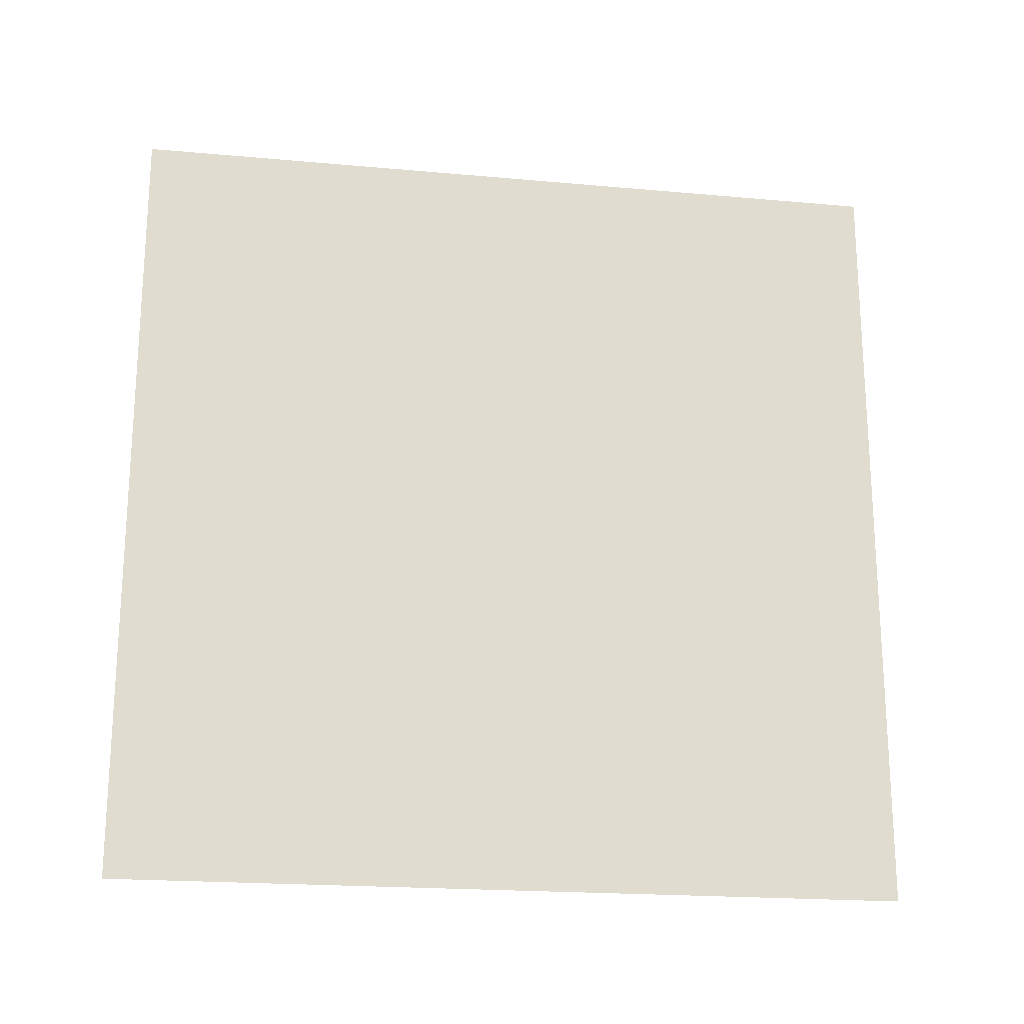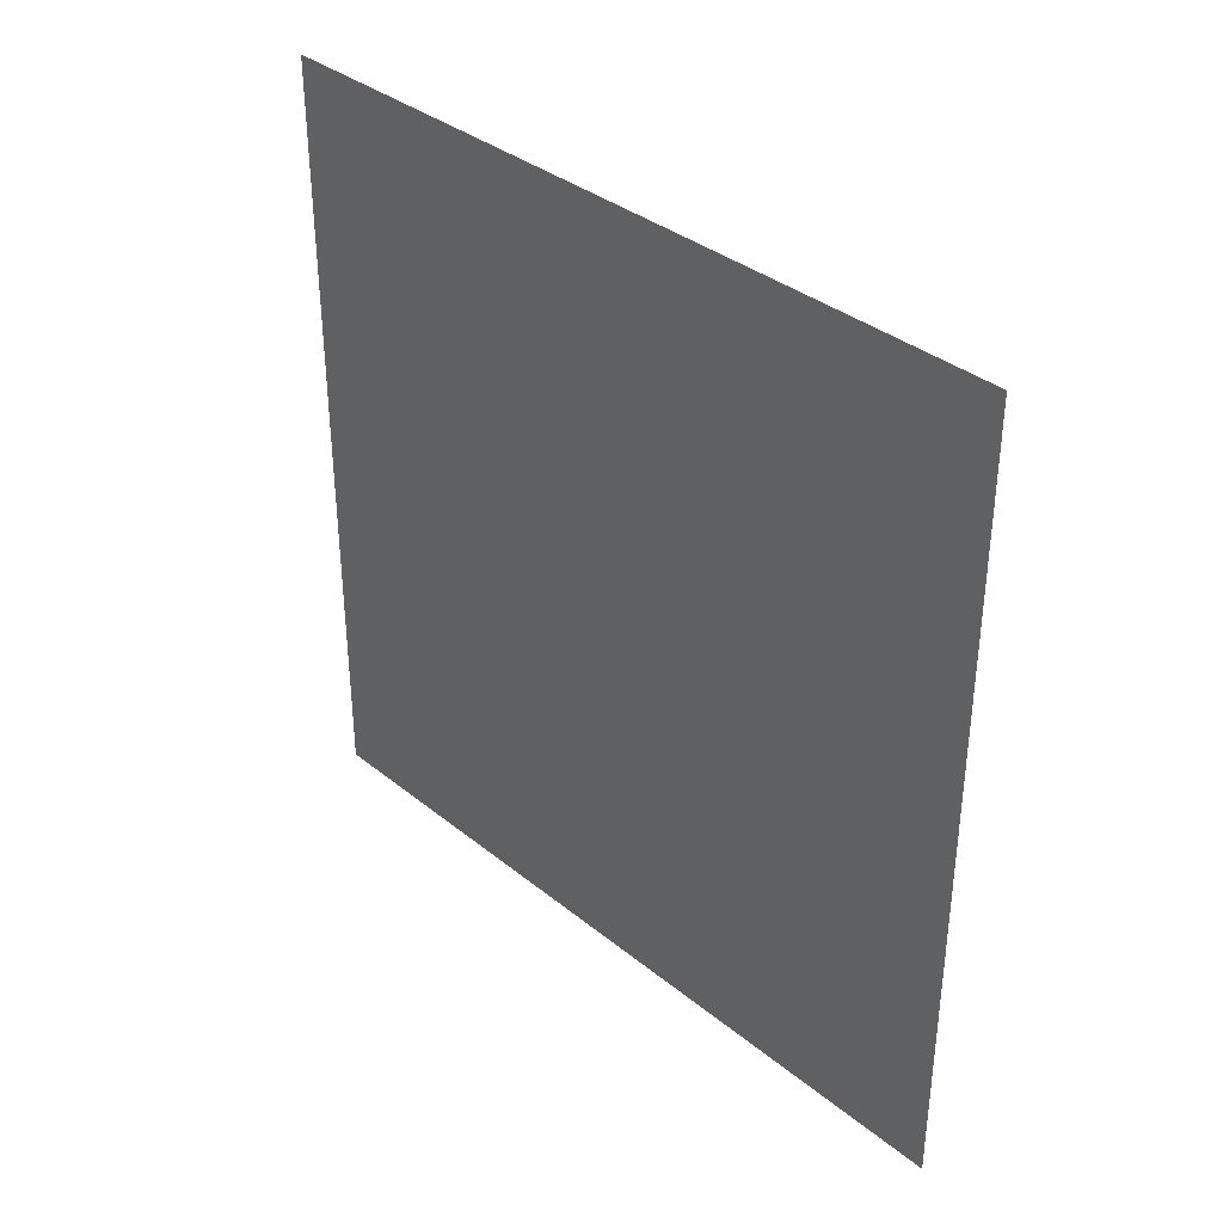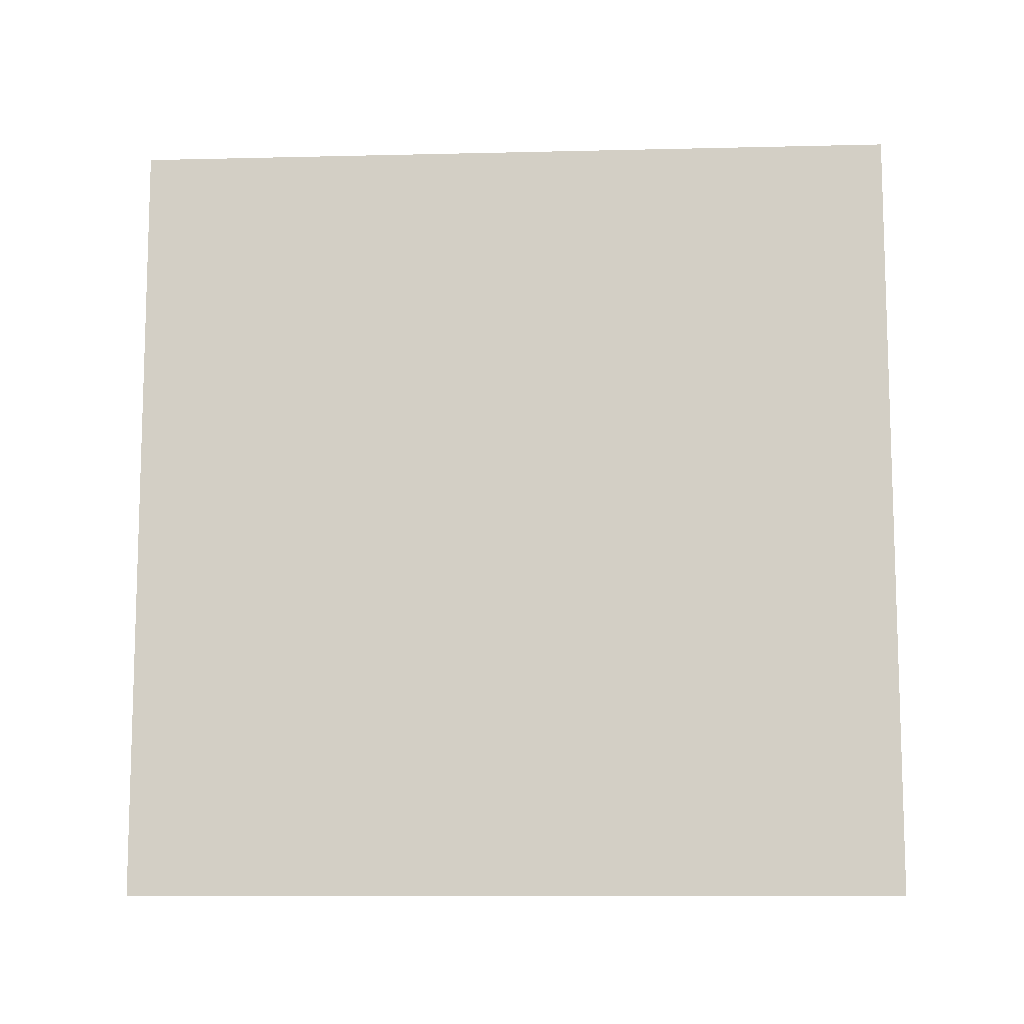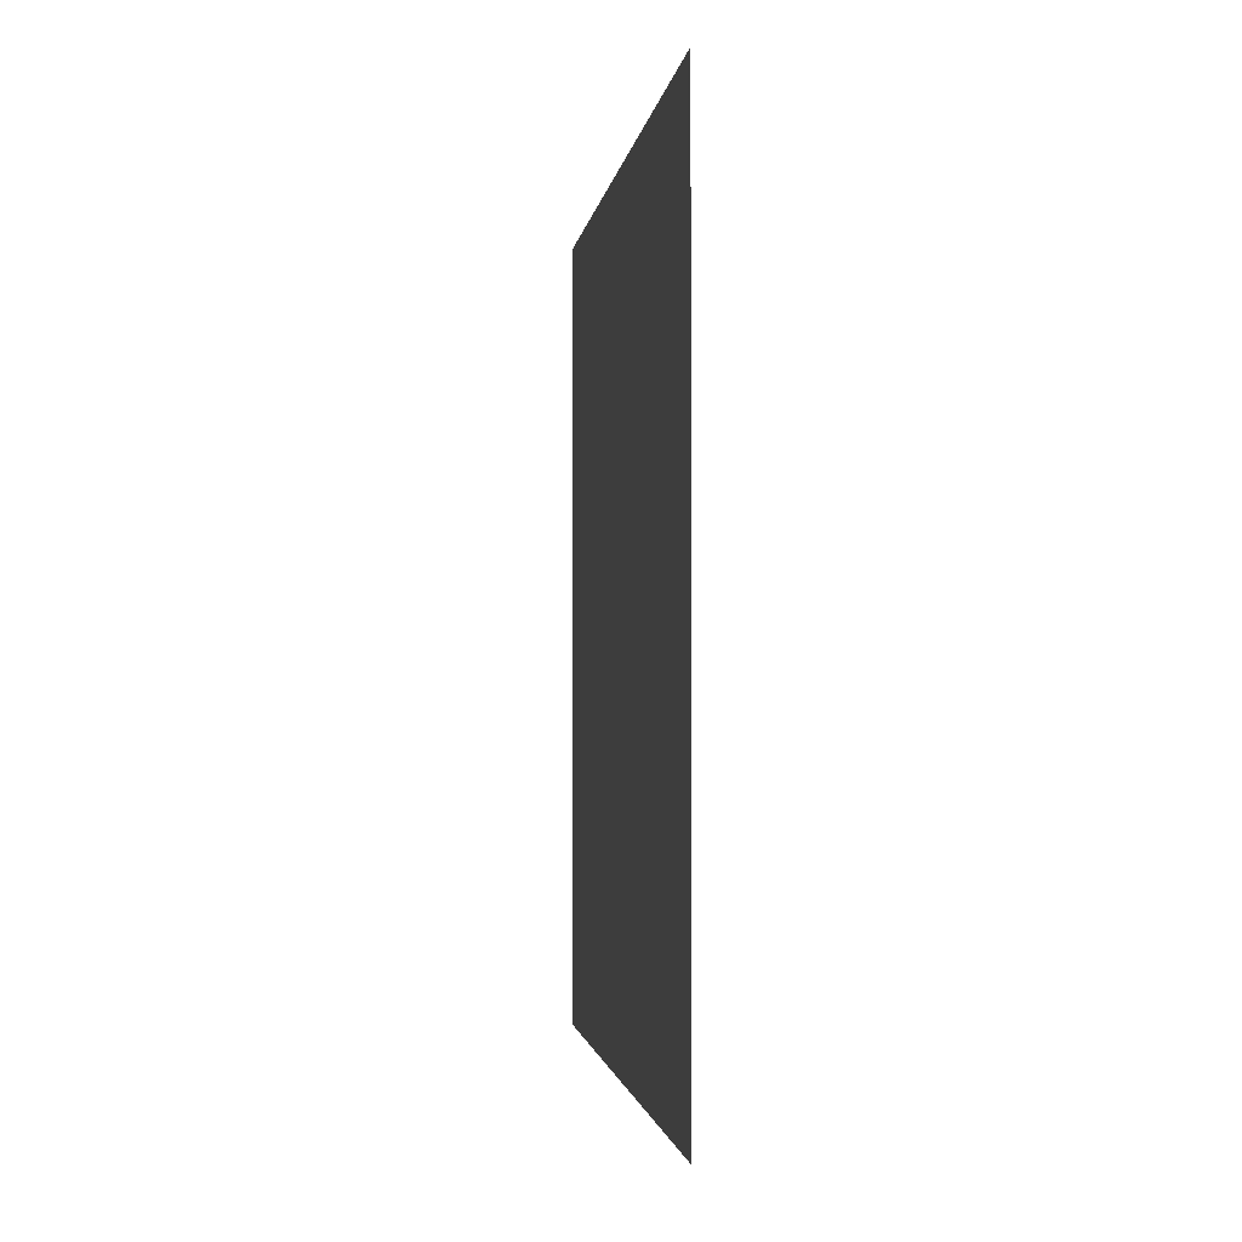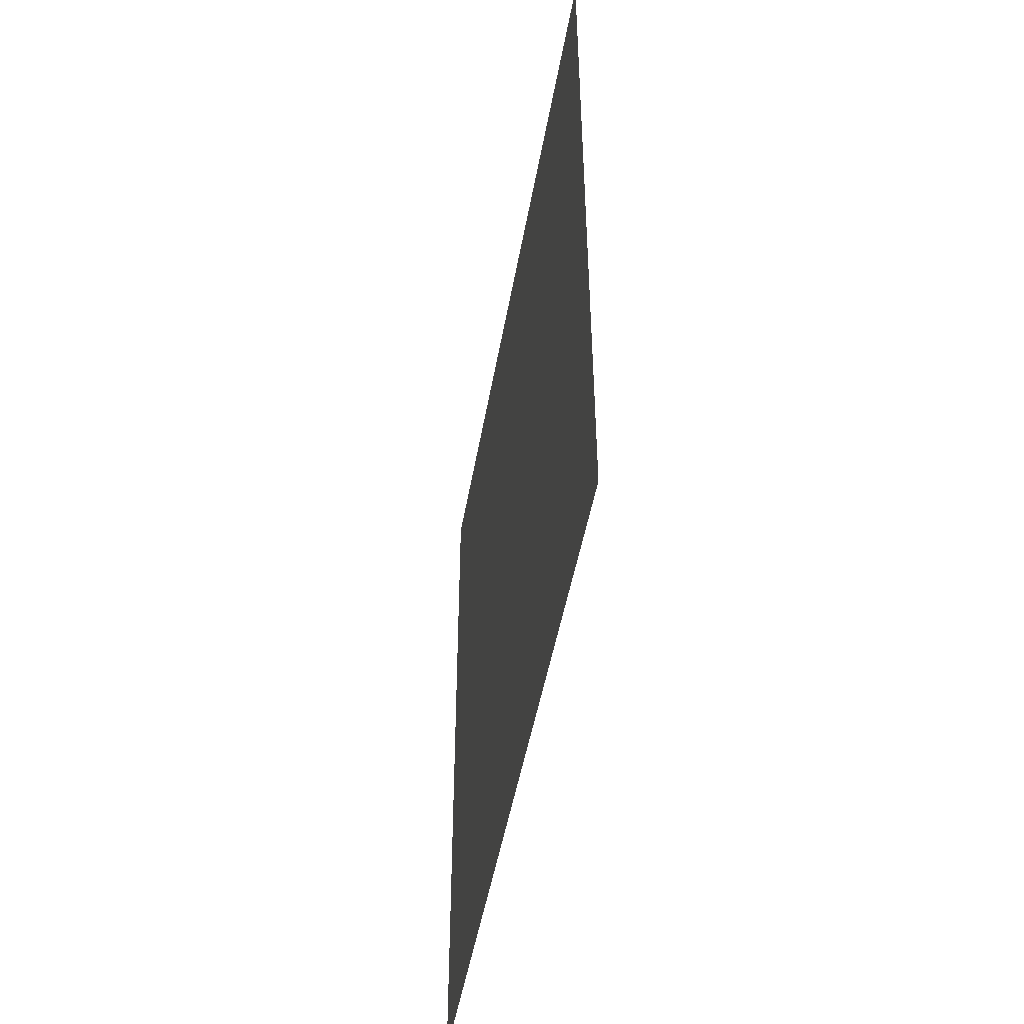
<metadata>
{"format":"obj","ext":"obj","renderer":"f3d","projection":"perspective","resolution":1024,"background":"white","views":[{"elev":-20.2,"azim":80.6,"up":"+Z"},{"elev":35.9,"azim":136.5,"up":"+Y"},{"elev":-10.4,"azim":-86.5,"up":"+Z"},{"elev":-2.0,"azim":172.8,"up":"+Z"},{"elev":-47.9,"azim":170.2,"up":"+Z"}]}
</metadata>
<code>
v  0 0.5 0.5
v  -0 -0.5 0.5
v  -0 -0.5 -0.5
v  0 0.5 -0.5
g facemeplate
f 1 2 3
f 3 4 1

</code>
